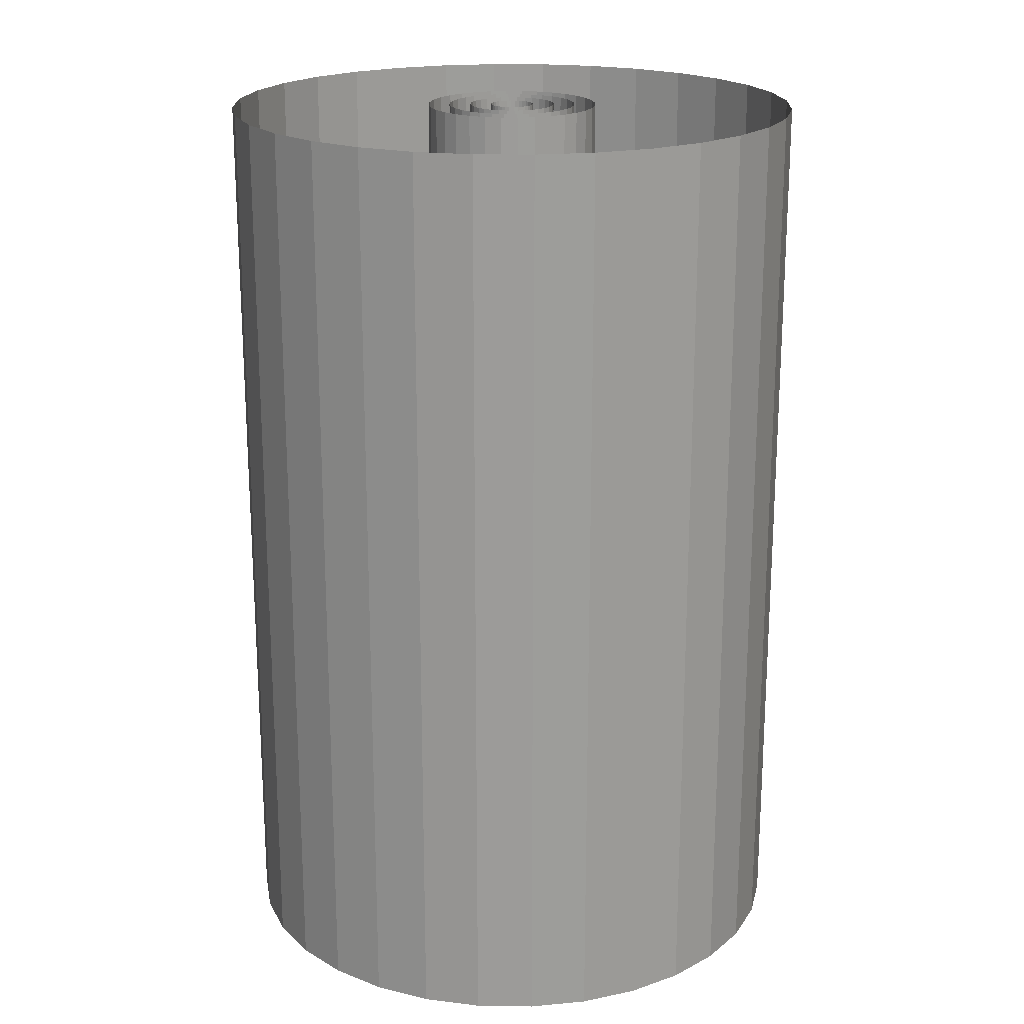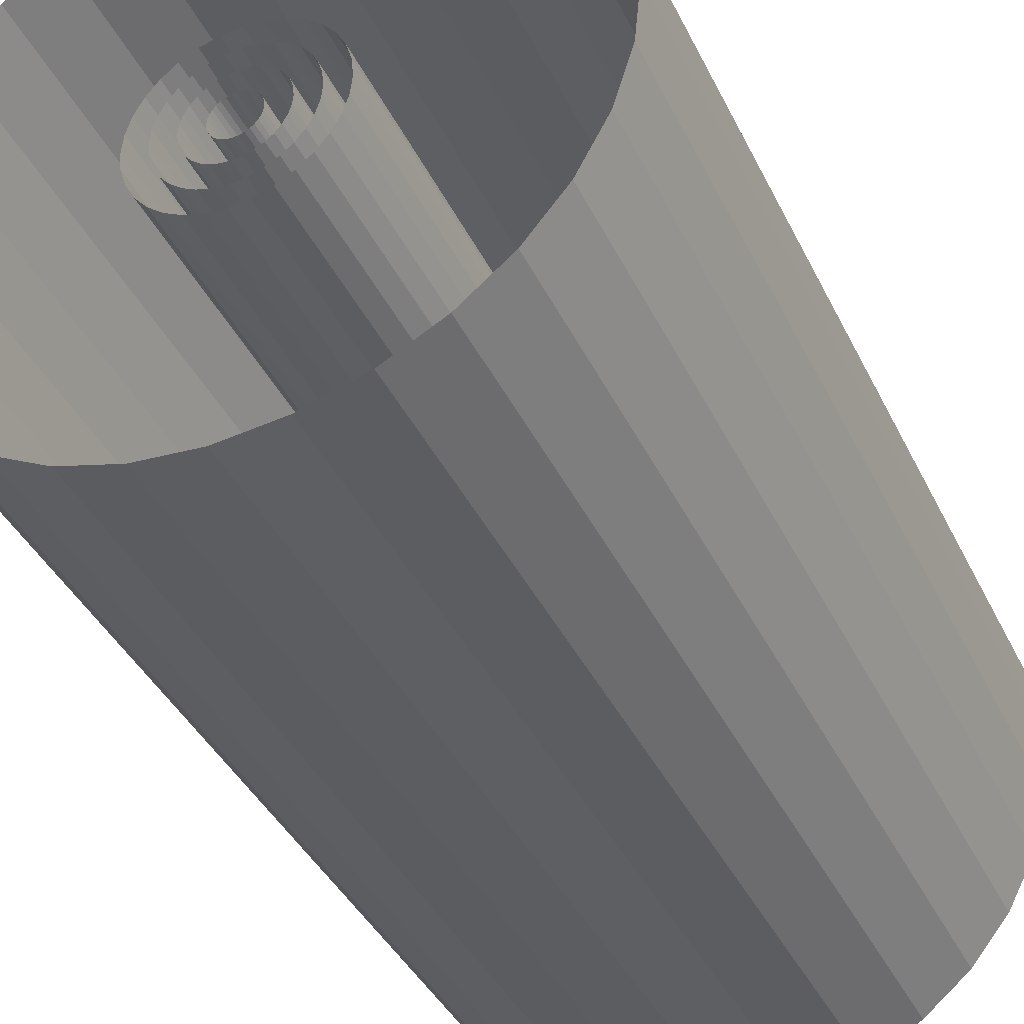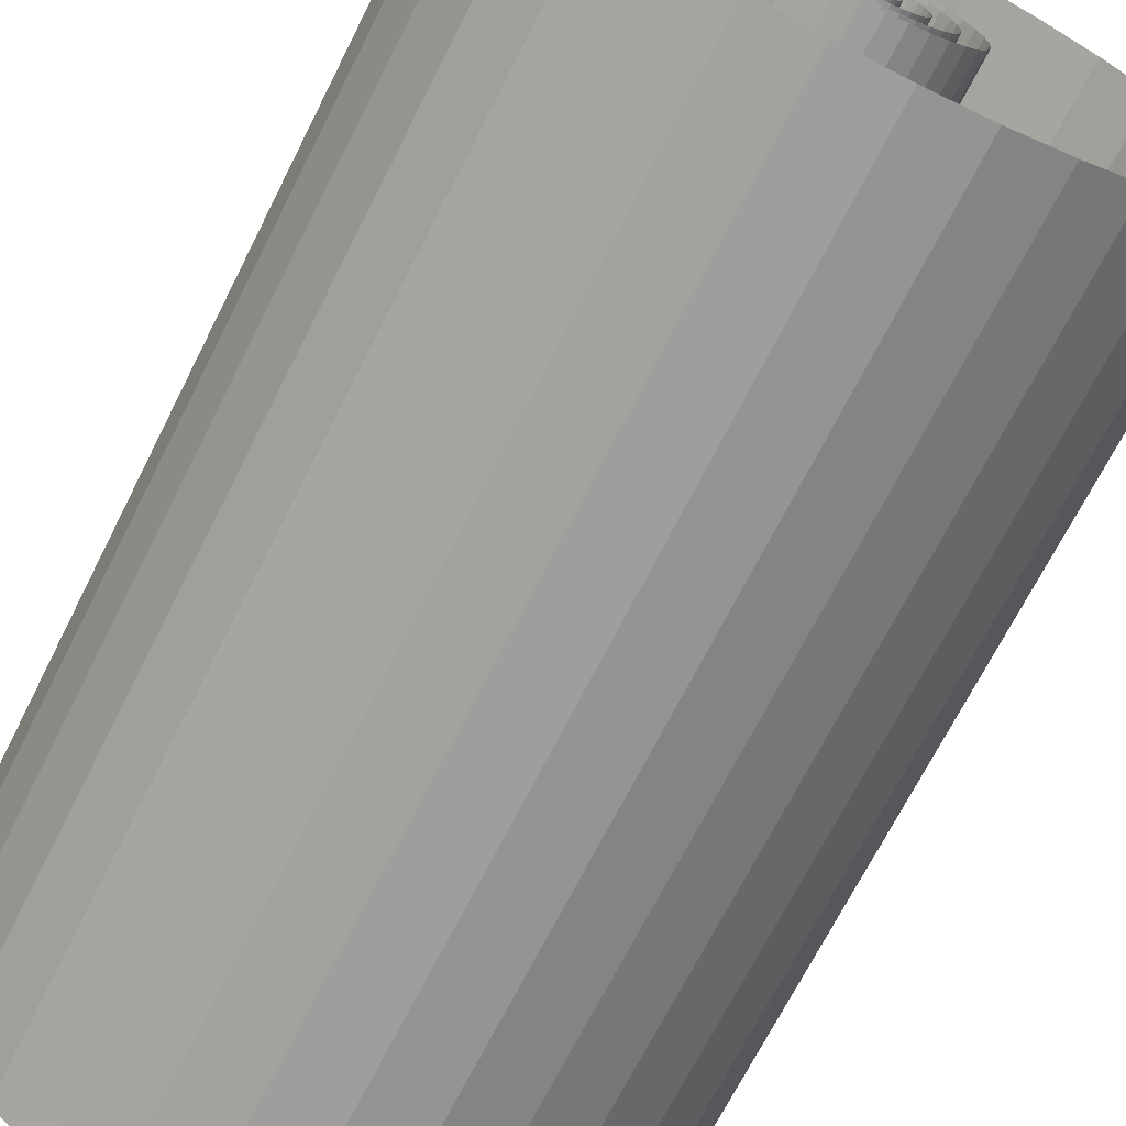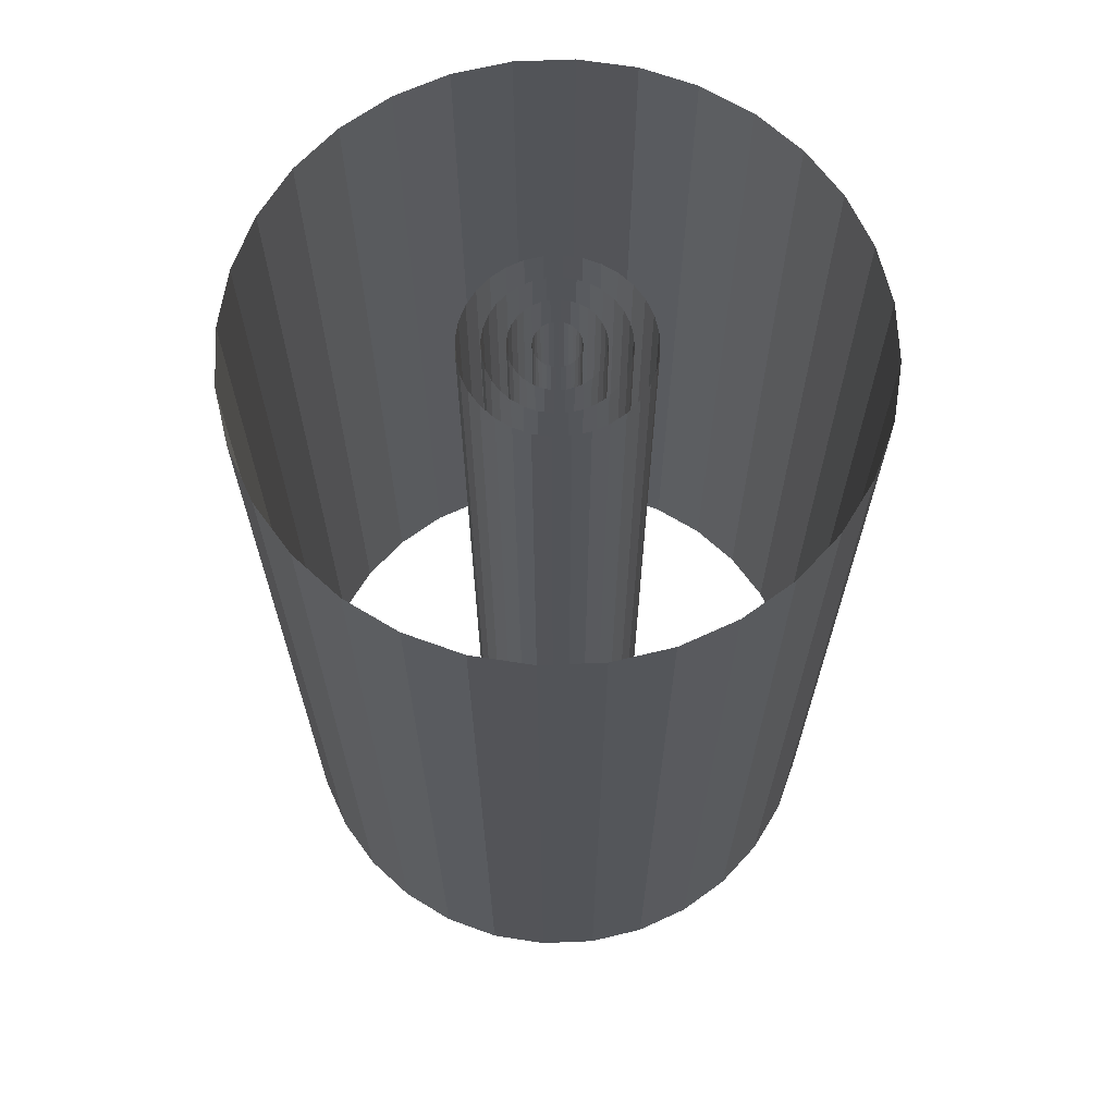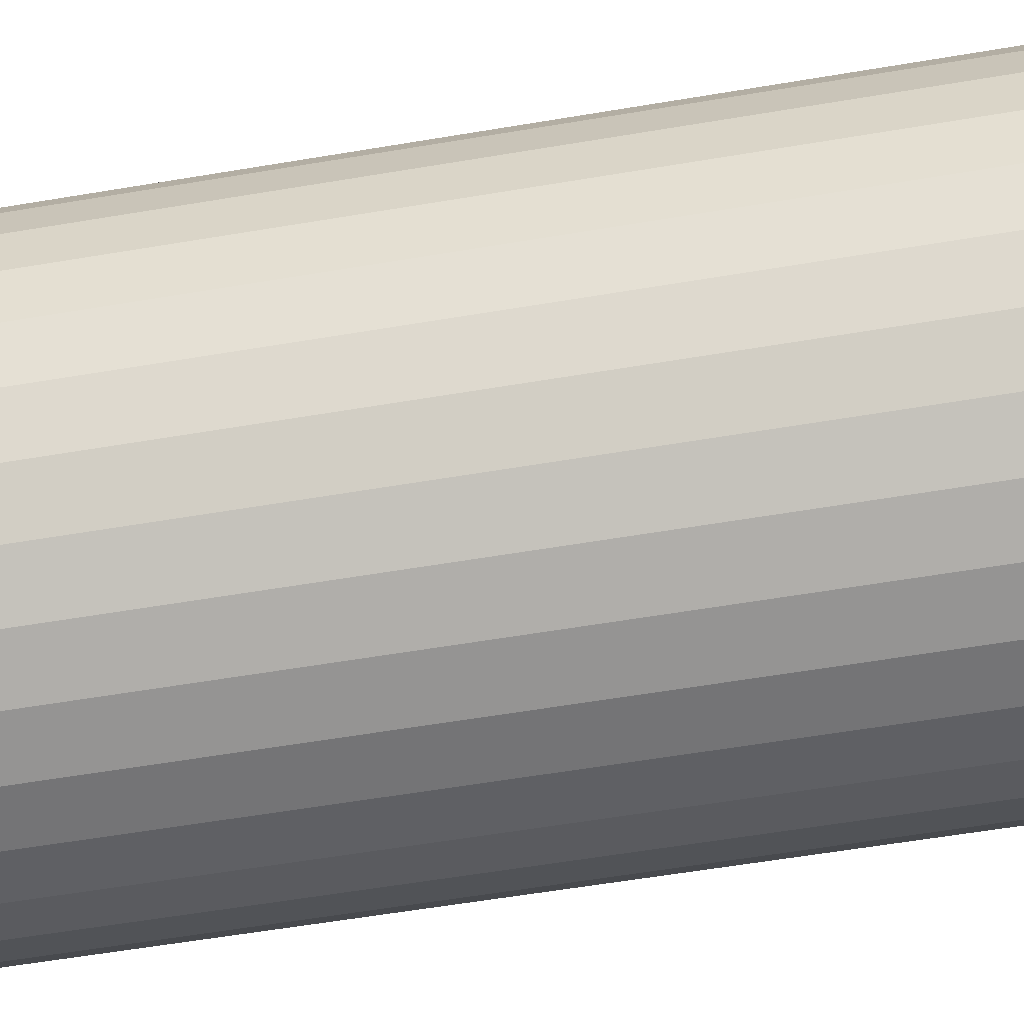
<metadata>
{"format":"obj","ext":"obj","renderer":"f3d","projection":"perspective","resolution":1024,"background":"white","views":[{"elev":20.0,"azim":153.4,"up":"+Z"},{"elev":-39.5,"azim":23.9,"up":"+Y"},{"elev":-69.2,"azim":153.3,"up":"+Y"},{"elev":66.6,"azim":149.5,"up":"+Z"},{"elev":-61.7,"azim":99.6,"up":"+Y"}]}
</metadata>
<code>
o Cylinder.001_Cylinder.001
v 0 0.32 -0.5
v 0 0.32 0.5
v 0.06243 0.3139 0.5
v 0.06243 0.3139 -0.5
v 0.1225 0.2956 0.5
v 0.1225 0.2956 -0.5
v 0.1778 0.2661 0.5
v 0.1778 0.2661 -0.5
v 0.2263 0.2263 0.5
v 0.2263 0.2263 -0.5
v 0.2661 0.1778 0.5
v 0.2661 0.1778 -0.5
v 0.2956 0.1225 0.5
v 0.2956 0.1225 -0.5
v 0.3139 0.06243 0.5
v 0.3139 0.06243 -0.5
v 0.32 -0 0.5
v 0.32 0 -0.5
v 0.3139 -0.06243 0.5
v 0.3139 -0.06243 -0.5
v 0.2956 -0.1225 0.5
v 0.2956 -0.1225 -0.5
v 0.2661 -0.1778 0.5
v 0.2661 -0.1778 -0.5
v 0.2263 -0.2263 0.5
v 0.2263 -0.2263 -0.5
v 0.1778 -0.2661 0.5
v 0.1778 -0.2661 -0.5
v 0.1225 -0.2956 0.5
v 0.1225 -0.2956 -0.5
v 0.06243 -0.3139 0.5
v 0.06243 -0.3139 -0.5
v 0 -0.32 0.5
v 0 -0.32 -0.5
v -0.06243 -0.3139 0.5
v -0.06243 -0.3139 -0.5
v -0.1225 -0.2956 0.5
v -0.1225 -0.2956 -0.5
v -0.1778 -0.2661 0.5
v -0.1778 -0.2661 -0.5
v -0.2263 -0.2263 0.5
v -0.2263 -0.2263 -0.5
v -0.2661 -0.1778 0.5
v -0.2661 -0.1778 -0.5
v -0.2956 -0.1225 0.5
v -0.2956 -0.1225 -0.5
v -0.3139 -0.06243 0.5
v -0.3139 -0.06243 -0.5
v -0.32 -0 0.5
v -0.32 0 -0.5
v -0.3139 0.06243 0.5
v -0.3139 0.06243 -0.5
v -0.2956 0.1225 0.5
v -0.2956 0.1225 -0.5
v -0.2661 0.1778 0.5
v -0.2661 0.1778 -0.5
v -0.2263 0.2263 0.5
v -0.2263 0.2263 -0.5
v -0.1778 0.2661 0.5
v -0.1778 0.2661 -0.5
v -0.1225 0.2956 0.5
v -0.1225 0.2956 -0.5
v -0.06243 0.3139 0.5
v -0.06243 0.3139 -0.5
v 0 0.048 -0.5
v 0 0.048 0.5
v 0.009364 0.04708 0.5
v 0.009364 0.04708 -0.5
v 0.01837 0.04435 0.5
v 0.01837 0.04435 -0.5
v 0.02667 0.03991 0.5
v 0.02667 0.03991 -0.5
v 0.03394 0.03394 0.5
v 0.03394 0.03394 -0.5
v 0.03991 0.02667 0.5
v 0.03991 0.02667 -0.5
v 0.04435 0.01837 0.5
v 0.04435 0.01837 -0.5
v 0.04708 0.009364 0.5
v 0.04708 0.009364 -0.5
v 0.048 -0 0.5
v 0.048 0 -0.5
v 0.04708 -0.009364 0.5
v 0.04708 -0.009364 -0.5
v 0.04435 -0.01837 0.5
v 0.04435 -0.01837 -0.5
v 0.03991 -0.02667 0.5
v 0.03991 -0.02667 -0.5
v 0.03394 -0.03394 0.5
v 0.03394 -0.03394 -0.5
v 0.02667 -0.03991 0.5
v 0.02667 -0.03991 -0.5
v 0.01837 -0.04435 0.5
v 0.01837 -0.04435 -0.5
v 0.009364 -0.04708 0.5
v 0.009364 -0.04708 -0.5
v 0 -0.048 0.5
v 0 -0.048 -0.5
v -0.009364 -0.04708 0.5
v -0.009364 -0.04708 -0.5
v -0.01837 -0.04435 0.5
v -0.01837 -0.04435 -0.5
v -0.02667 -0.03991 0.5
v -0.02667 -0.03991 -0.5
v -0.03394 -0.03394 0.5
v -0.03394 -0.03394 -0.5
v -0.03991 -0.02667 0.5
v -0.03991 -0.02667 -0.5
v -0.04435 -0.01837 0.5
v -0.04435 -0.01837 -0.5
v -0.04708 -0.009364 0.5
v -0.04708 -0.009364 -0.5
v -0.048 -0 0.5
v -0.048 0 -0.5
v -0.04708 0.009364 0.5
v -0.04708 0.009364 -0.5
v -0.04435 0.01837 0.5
v -0.04435 0.01837 -0.5
v -0.03991 0.02667 0.5
v -0.03991 0.02667 -0.5
v -0.03394 0.03394 0.5
v -0.03394 0.03394 -0.5
v -0.02667 0.03991 0.5
v -0.02667 0.03991 -0.5
v -0.01837 0.04435 0.5
v -0.01837 0.04435 -0.5
v -0.009364 0.04708 0.5
v -0.009364 0.04708 -0.5
v 0 0.024 -0.5
v 0 0.024 0.5
v 0.004682 0.02354 0.5
v 0.004682 0.02354 -0.5
v 0.009184 0.02217 0.5
v 0.009184 0.02217 -0.5
v 0.01333 0.01996 0.5
v 0.01333 0.01996 -0.5
v 0.01697 0.01697 0.5
v 0.01697 0.01697 -0.5
v 0.01996 0.01333 0.5
v 0.01996 0.01333 -0.5
v 0.02217 0.009184 0.5
v 0.02217 0.009184 -0.5
v 0.02354 0.004682 0.5
v 0.02354 0.004682 -0.5
v 0.024 -0 0.5
v 0.024 0 -0.5
v 0.02354 -0.004682 0.5
v 0.02354 -0.004682 -0.5
v 0.02217 -0.009184 0.5
v 0.02217 -0.009184 -0.5
v 0.01996 -0.01333 0.5
v 0.01996 -0.01333 -0.5
v 0.01697 -0.01697 0.5
v 0.01697 -0.01697 -0.5
v 0.01333 -0.01996 0.5
v 0.01333 -0.01996 -0.5
v 0.009184 -0.02217 0.5
v 0.009184 -0.02217 -0.5
v 0.004682 -0.02354 0.5
v 0.004682 -0.02354 -0.5
v 0 -0.024 0.5
v 0 -0.024 -0.5
v -0.004682 -0.02354 0.5
v -0.004682 -0.02354 -0.5
v -0.009184 -0.02217 0.5
v -0.009184 -0.02217 -0.5
v -0.01333 -0.01996 0.5
v -0.01333 -0.01996 -0.5
v -0.01697 -0.01697 0.5
v -0.01697 -0.01697 -0.5
v -0.01996 -0.01333 0.5
v -0.01996 -0.01333 -0.5
v -0.02217 -0.009184 0.5
v -0.02217 -0.009184 -0.5
v -0.02354 -0.004682 0.5
v -0.02354 -0.004682 -0.5
v -0.024 -0 0.5
v -0.024 0 -0.5
v -0.02354 0.004682 0.5
v -0.02354 0.004682 -0.5
v -0.02217 0.009184 0.5
v -0.02217 0.009184 -0.5
v -0.01996 0.01333 0.5
v -0.01996 0.01333 -0.5
v -0.01697 0.01697 0.5
v -0.01697 0.01697 -0.5
v -0.01333 0.01996 0.5
v -0.01333 0.01996 -0.5
v -0.009184 0.02217 0.5
v -0.009184 0.02217 -0.5
v -0.004682 0.02354 0.5
v -0.004682 0.02354 -0.5
v 0 0.072 -0.5
v 0 0.072 0.5
v 0.01405 0.07062 0.5
v 0.01405 0.07062 -0.5
v 0.02755 0.06652 0.5
v 0.02755 0.06652 -0.5
v 0.04 0.05987 0.5
v 0.04 0.05987 -0.5
v 0.05091 0.05091 0.5
v 0.05091 0.05091 -0.5
v 0.05987 0.04 0.5
v 0.05987 0.04 -0.5
v 0.06652 0.02755 0.5
v 0.06652 0.02755 -0.5
v 0.07062 0.01405 0.5
v 0.07062 0.01405 -0.5
v 0.072 -0 0.5
v 0.072 0 -0.5
v 0.07062 -0.01405 0.5
v 0.07062 -0.01405 -0.5
v 0.06652 -0.02755 0.5
v 0.06652 -0.02755 -0.5
v 0.05987 -0.04 0.5
v 0.05987 -0.04 -0.5
v 0.05091 -0.05091 0.5
v 0.05091 -0.05091 -0.5
v 0.04 -0.05987 0.5
v 0.04 -0.05987 -0.5
v 0.02755 -0.06652 0.5
v 0.02755 -0.06652 -0.5
v 0.01405 -0.07062 0.5
v 0.01405 -0.07062 -0.5
v 0 -0.072 0.5
v 0 -0.072 -0.5
v -0.01405 -0.07062 0.5
v -0.01405 -0.07062 -0.5
v -0.02755 -0.06652 0.5
v -0.02755 -0.06652 -0.5
v -0.04 -0.05987 0.5
v -0.04 -0.05987 -0.5
v -0.05091 -0.05091 0.5
v -0.05091 -0.05091 -0.5
v -0.05987 -0.04 0.5
v -0.05987 -0.04 -0.5
v -0.06652 -0.02755 0.5
v -0.06652 -0.02755 -0.5
v -0.07062 -0.01405 0.5
v -0.07062 -0.01405 -0.5
v -0.072 -0 0.5
v -0.072 0 -0.5
v -0.07062 0.01405 0.5
v -0.07062 0.01405 -0.5
v -0.06652 0.02755 0.5
v -0.06652 0.02755 -0.5
v -0.05987 0.04 0.5
v -0.05987 0.04 -0.5
v -0.05091 0.05091 0.5
v -0.05091 0.05091 -0.5
v -0.04 0.05987 0.5
v -0.04 0.05987 -0.5
v -0.02755 0.06652 0.5
v -0.02755 0.06652 -0.5
v -0.01405 0.07062 0.5
v -0.01405 0.07062 -0.5
v 0 0.096 -0.5
v 0 0.096 0.5
v 0.01873 0.09416 0.5
v 0.01873 0.09416 -0.5
v 0.03674 0.08869 0.5
v 0.03674 0.08869 -0.5
v 0.05333 0.07982 0.5
v 0.05333 0.07982 -0.5
v 0.06788 0.06788 0.5
v 0.06788 0.06788 -0.5
v 0.07982 0.05333 0.5
v 0.07982 0.05333 -0.5
v 0.08869 0.03674 0.5
v 0.08869 0.03674 -0.5
v 0.09416 0.01873 0.5
v 0.09416 0.01873 -0.5
v 0.096 -0 0.5
v 0.096 0 -0.5
v 0.09416 -0.01873 0.5
v 0.09416 -0.01873 -0.5
v 0.08869 -0.03674 0.5
v 0.08869 -0.03674 -0.5
v 0.07982 -0.05333 0.5
v 0.07982 -0.05333 -0.5
v 0.06788 -0.06788 0.5
v 0.06788 -0.06788 -0.5
v 0.05333 -0.07982 0.5
v 0.05333 -0.07982 -0.5
v 0.03674 -0.08869 0.5
v 0.03674 -0.08869 -0.5
v 0.01873 -0.09416 0.5
v 0.01873 -0.09416 -0.5
v 0 -0.096 0.5
v 0 -0.096 -0.5
v -0.01873 -0.09416 0.5
v -0.01873 -0.09416 -0.5
v -0.03674 -0.08869 0.5
v -0.03674 -0.08869 -0.5
v -0.05333 -0.07982 0.5
v -0.05333 -0.07982 -0.5
v -0.06788 -0.06788 0.5
v -0.06788 -0.06788 -0.5
v -0.07982 -0.05333 0.5
v -0.07982 -0.05333 -0.5
v -0.08869 -0.03674 0.5
v -0.08869 -0.03674 -0.5
v -0.09416 -0.01873 0.5
v -0.09416 -0.01873 -0.5
v -0.096 -0 0.5
v -0.096 0 -0.5
v -0.09416 0.01873 0.5
v -0.09416 0.01873 -0.5
v -0.08869 0.03674 0.5
v -0.08869 0.03674 -0.5
v -0.07982 0.05333 0.5
v -0.07982 0.05333 -0.5
v -0.06788 0.06788 0.5
v -0.06788 0.06788 -0.5
v -0.05333 0.07982 0.5
v -0.05333 0.07982 -0.5
v -0.03674 0.08869 0.5
v -0.03674 0.08869 -0.5
v -0.01873 0.09416 0.5
v -0.01873 0.09416 -0.5
f 1 2 3 4
f 4 3 5 6
f 6 5 7 8
f 8 7 9 10
f 10 9 11 12
f 12 11 13 14
f 14 13 15 16
f 16 15 17 18
f 18 17 19 20
f 20 19 21 22
f 22 21 23 24
f 24 23 25 26
f 26 25 27 28
f 28 27 29 30
f 30 29 31 32
f 32 31 33 34
f 34 33 35 36
f 36 35 37 38
f 38 37 39 40
f 40 39 41 42
f 42 41 43 44
f 44 43 45 46
f 46 45 47 48
f 48 47 49 50
f 50 49 51 52
f 52 51 53 54
f 54 53 55 56
f 56 55 57 58
f 58 57 59 60
f 60 59 61 62
f 62 61 63 64
f 64 63 2 1
f 65 66 67 68
f 68 67 69 70
f 70 69 71 72
f 72 71 73 74
f 74 73 75 76
f 76 75 77 78
f 78 77 79 80
f 80 79 81 82
f 82 81 83 84
f 84 83 85 86
f 86 85 87 88
f 88 87 89 90
f 90 89 91 92
f 92 91 93 94
f 94 93 95 96
f 96 95 97 98
f 98 97 99 100
f 100 99 101 102
f 102 101 103 104
f 104 103 105 106
f 106 105 107 108
f 108 107 109 110
f 110 109 111 112
f 112 111 113 114
f 114 113 115 116
f 116 115 117 118
f 118 117 119 120
f 120 119 121 122
f 122 121 123 124
f 124 123 125 126
f 126 125 127 128
f 128 127 66 65
f 129 130 131 132
f 132 131 133 134
f 134 133 135 136
f 136 135 137 138
f 138 137 139 140
f 140 139 141 142
f 142 141 143 144
f 144 143 145 146
f 146 145 147 148
f 148 147 149 150
f 150 149 151 152
f 152 151 153 154
f 154 153 155 156
f 156 155 157 158
f 158 157 159 160
f 160 159 161 162
f 162 161 163 164
f 164 163 165 166
f 166 165 167 168
f 168 167 169 170
f 170 169 171 172
f 172 171 173 174
f 174 173 175 176
f 176 175 177 178
f 178 177 179 180
f 180 179 181 182
f 182 181 183 184
f 184 183 185 186
f 186 185 187 188
f 188 187 189 190
f 190 189 191 192
f 192 191 130 129
f 193 194 195 196
f 196 195 197 198
f 198 197 199 200
f 200 199 201 202
f 202 201 203 204
f 204 203 205 206
f 206 205 207 208
f 208 207 209 210
f 210 209 211 212
f 212 211 213 214
f 214 213 215 216
f 216 215 217 218
f 218 217 219 220
f 220 219 221 222
f 222 221 223 224
f 224 223 225 226
f 226 225 227 228
f 228 227 229 230
f 230 229 231 232
f 232 231 233 234
f 234 233 235 236
f 236 235 237 238
f 238 237 239 240
f 240 239 241 242
f 242 241 243 244
f 244 243 245 246
f 246 245 247 248
f 248 247 249 250
f 250 249 251 252
f 252 251 253 254
f 254 253 255 256
f 256 255 194 193
f 257 258 259 260
f 260 259 261 262
f 262 261 263 264
f 264 263 265 266
f 266 265 267 268
f 268 267 269 270
f 270 269 271 272
f 272 271 273 274
f 274 273 275 276
f 276 275 277 278
f 278 277 279 280
f 280 279 281 282
f 282 281 283 284
f 284 283 285 286
f 286 285 287 288
f 288 287 289 290
f 290 289 291 292
f 292 291 293 294
f 294 293 295 296
f 296 295 297 298
f 298 297 299 300
f 300 299 301 302
f 302 301 303 304
f 304 303 305 306
f 306 305 307 308
f 308 307 309 310
f 310 309 311 312
f 312 311 313 314
f 314 313 315 316
f 316 315 317 318
f 318 317 319 320
f 320 319 258 257

</code>
